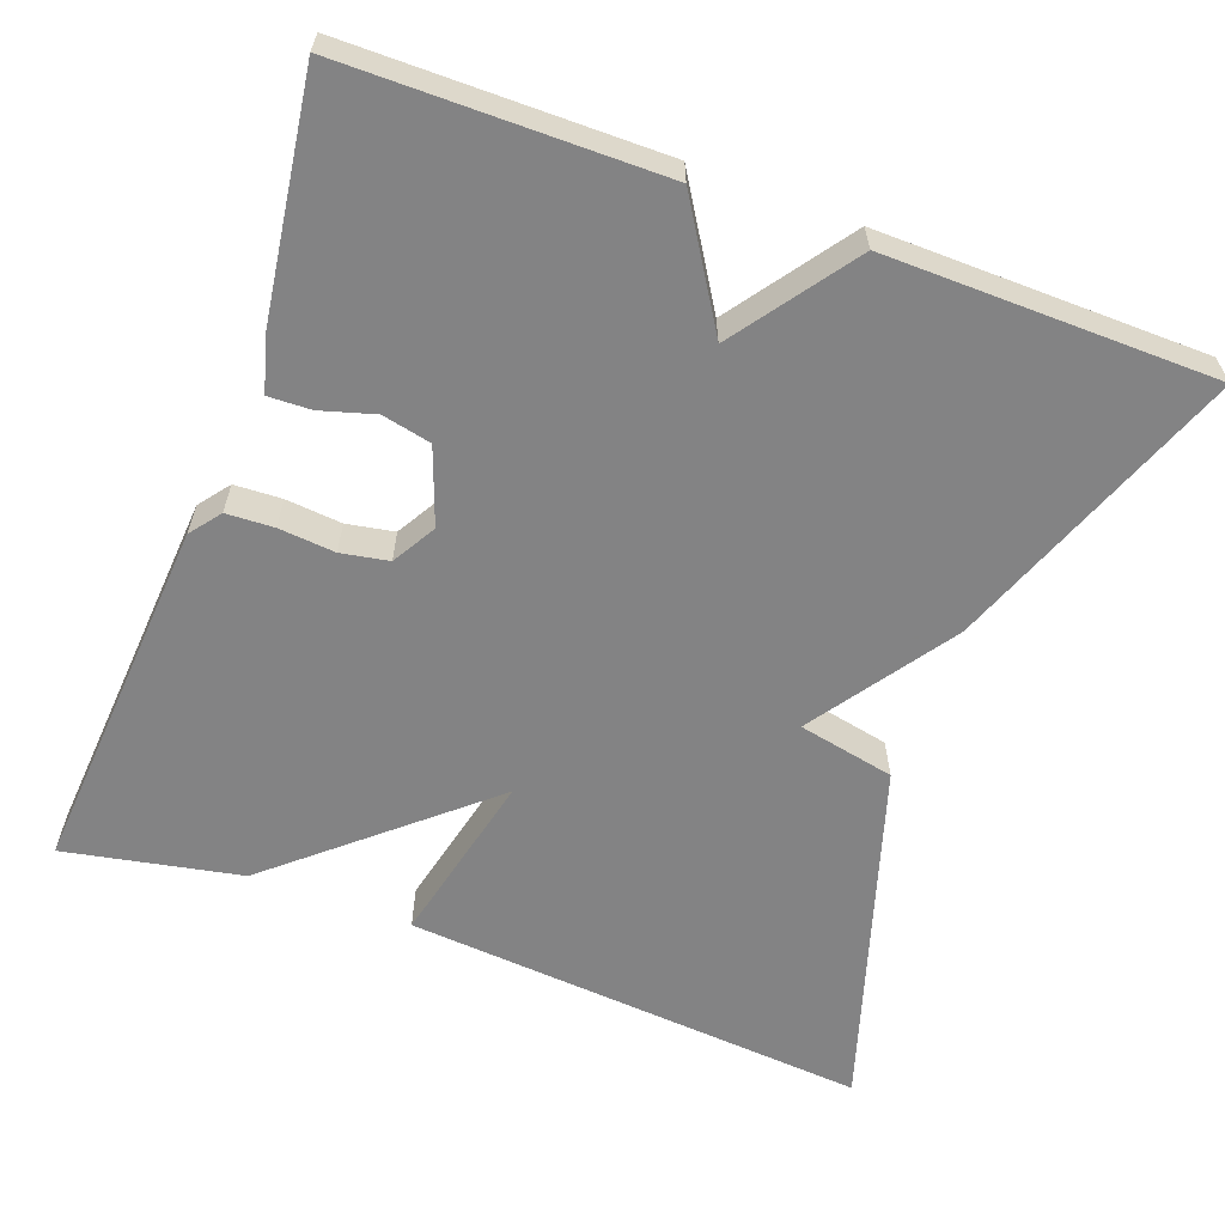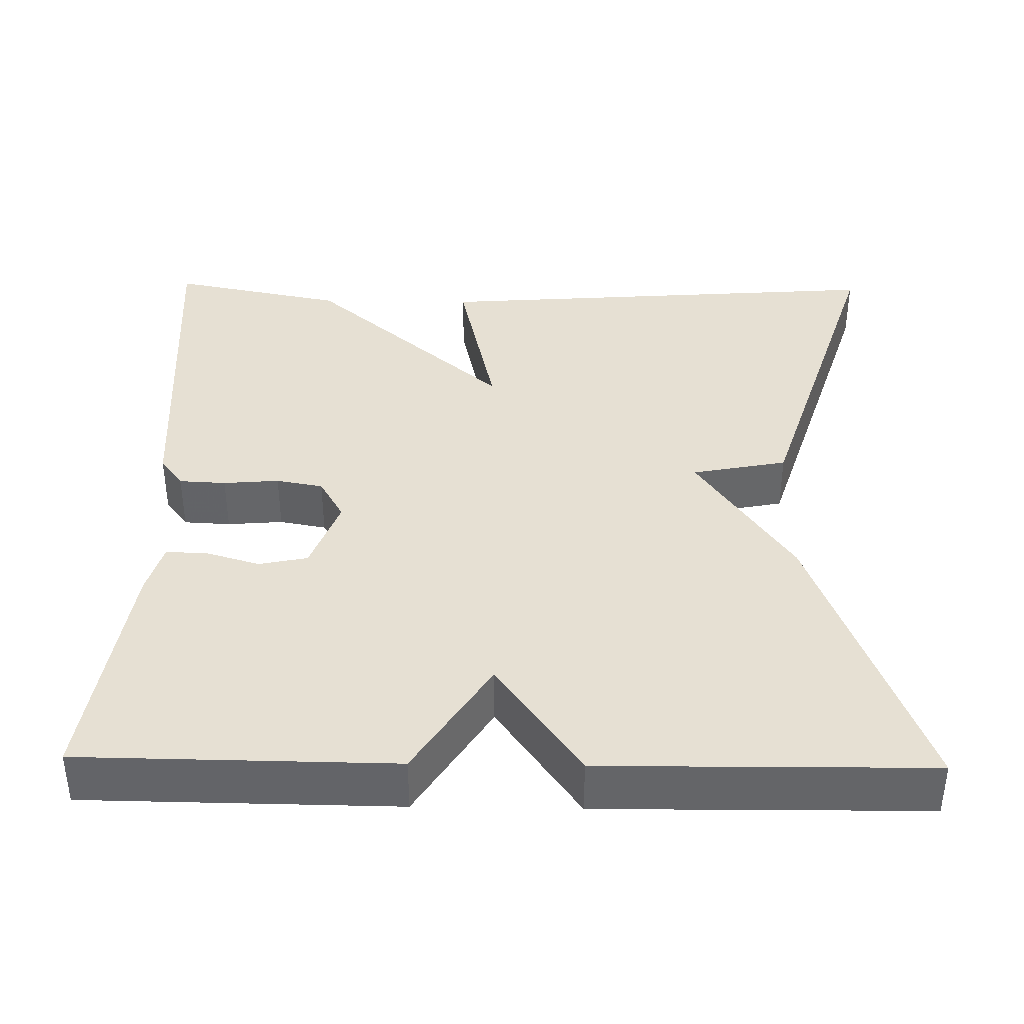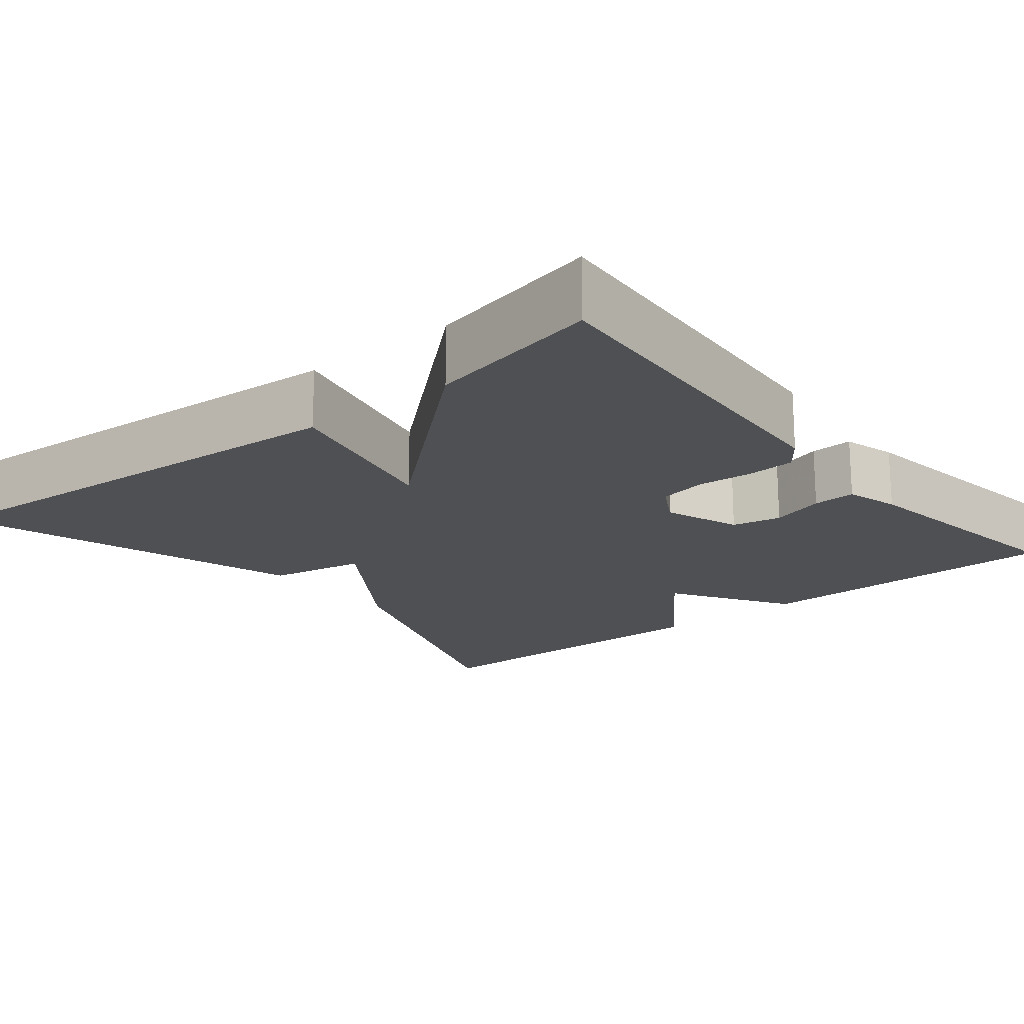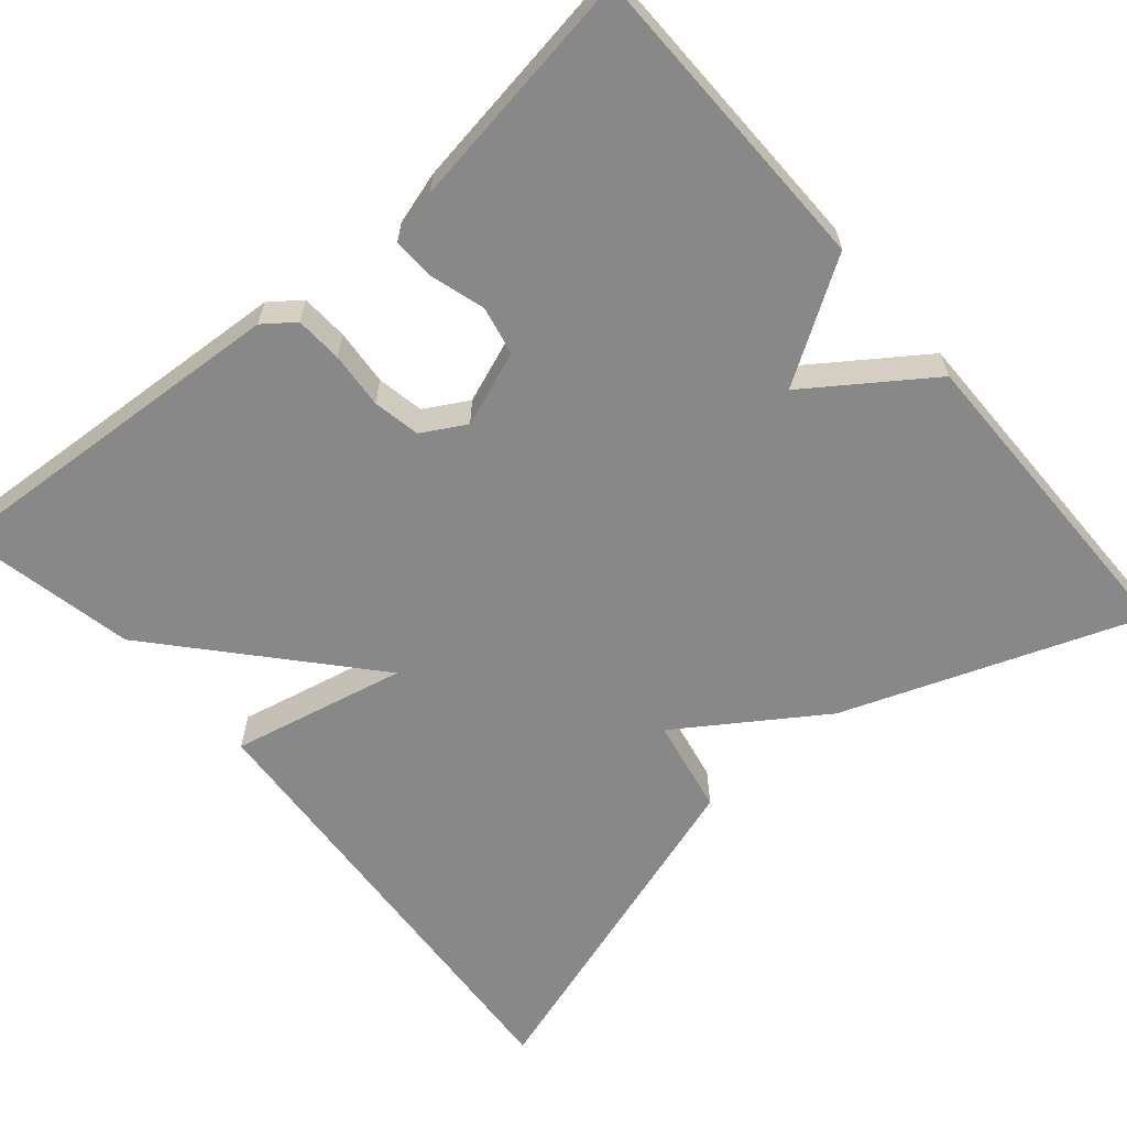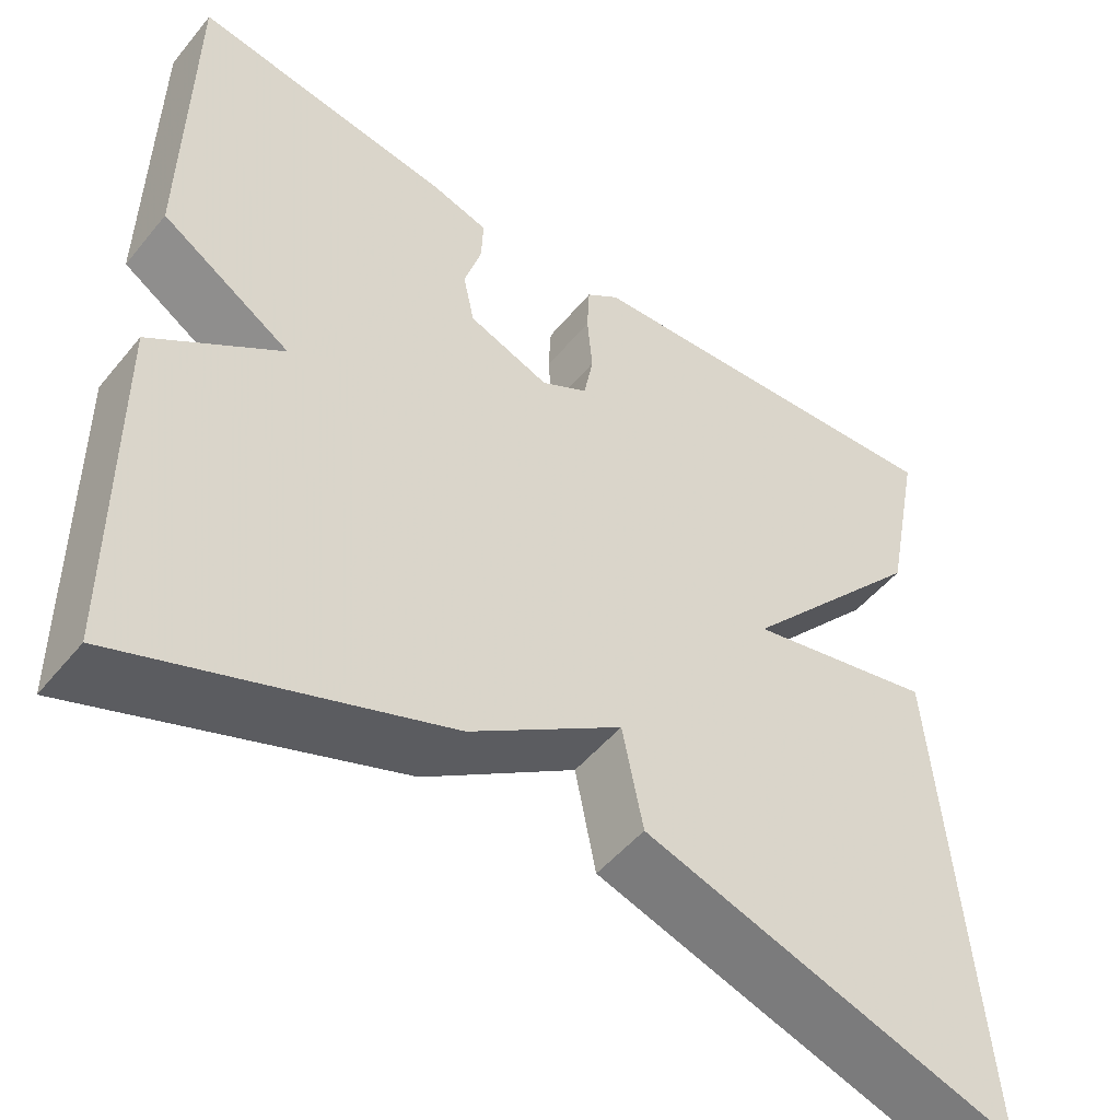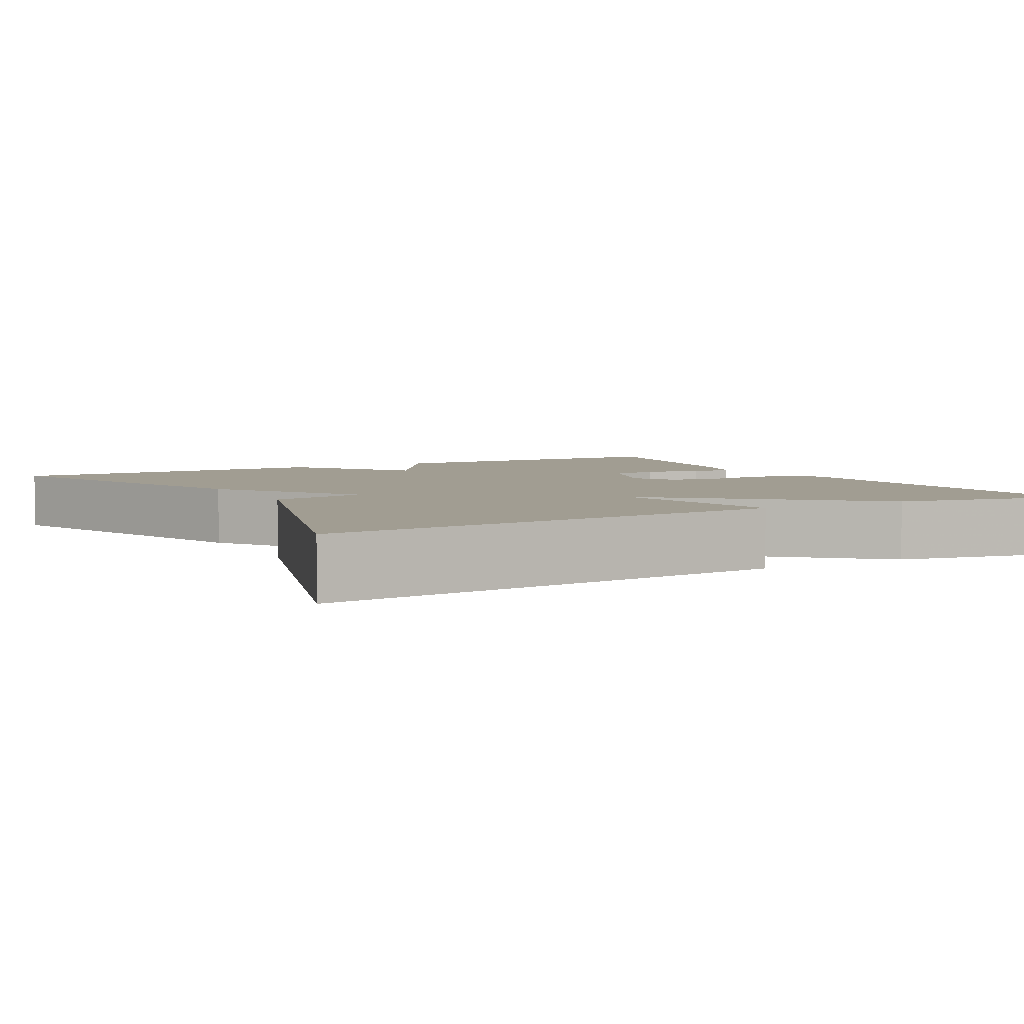
<metadata>
{"format":"obj","ext":"obj","renderer":"f3d","projection":"perspective","resolution":1024,"background":"white","views":[{"elev":-61.1,"azim":69.5,"up":"+Y"},{"elev":38.5,"azim":91.0,"up":"+Y"},{"elev":-18.6,"azim":-50.8,"up":"+Y"},{"elev":-62.7,"azim":40.7,"up":"+Y"},{"elev":-50.2,"azim":142.2,"up":"+Z"},{"elev":4.8,"azim":-118.9,"up":"+Y"}]}
</metadata>
<code>
v 0.5 0.07 0.5
v 0.504 0.07 0.109
v 0.355 0.07 0.015
v 0.504 0.07 -0.091
v 0.5 0.07 -0.5
v 0.133 0.07 -0.363
v -0.043 0.07 -0.243
v -0.067 0.07 -0.363
v -0.5 0.07 -0.5
v -0.456 0.07 0.081
v -0.238 0.07 0.032
v -0.456 0.07 0.281
v -0.5 0.07 0.5
v -0.05 0.07 0.469
v -0.012 0.07 0.44
v -0.009 0.07 0.381
v -0.015 0.07 0.311
v -0.004 0.07 0.252
v 0.05 0.07 0.221
v 0.144 0.07 0.256
v 0.157 0.07 0.317
v 0.137 0.07 0.384
v 0.135 0.07 0.437
v 0.201 0.07 0.456
v 0.5 0 0.5
v 0.504 0 0.109
v 0.355 0 0.015
v 0.504 0 -0.091
v 0.5 0 -0.5
v 0.133 0 -0.363
v -0.043 0 -0.243
v -0.067 0 -0.363
v -0.5 0 -0.5
v -0.456 0 0.081
v -0.238 0 0.032
v -0.456 0 0.281
v -0.5 0 0.5
v -0.05 0 0.469
v -0.012 0 0.44
v -0.009 0 0.381
v -0.015 0 0.311
v -0.004 0 0.252
v 0.05 0 0.221
v 0.144 0 0.256
v 0.157 0 0.317
v 0.137 0 0.384
v 0.135 0 0.437
v 0.201 0 0.456
f 1 2 3
f 24 1 3
f 23 24 3
f 22 23 3
f 21 22 3
f 20 21 3
f 19 20 3
f 5 6 7
f 4 5 7
f 3 4 7
f 19 3 7
f 18 19 7
f 7 8 9
f 18 7 9
f 17 18 9
f 15 16 17
f 14 15 17
f 13 14 17
f 12 13 17
f 11 12 17
f 11 17 9
f 9 10 11
f 27 26 25
f 27 25 48
f 27 48 47
f 27 47 46
f 27 46 45
f 27 45 44
f 27 44 43
f 31 30 29
f 31 29 28
f 31 28 27
f 31 27 43
f 31 43 42
f 33 32 31
f 33 31 42
f 33 42 41
f 41 40 39
f 41 39 38
f 41 38 37
f 41 37 36
f 41 36 35
f 33 41 35
f 35 34 33
f 1 25 26 2
f 2 26 27 3
f 3 27 28 4
f 4 28 29 5
f 5 29 30 6
f 6 30 31 7
f 7 31 32 8
f 8 32 33 9
f 9 33 34 10
f 10 34 35 11
f 11 35 36 12
f 12 36 37 13
f 13 37 38 14
f 14 38 39 15
f 15 39 40 16
f 16 40 41 17
f 17 41 42 18
f 18 42 43 19
f 19 43 44 20
f 20 44 45 21
f 21 45 46 22
f 22 46 47 23
f 23 47 48 24
f 24 48 25 1

</code>
